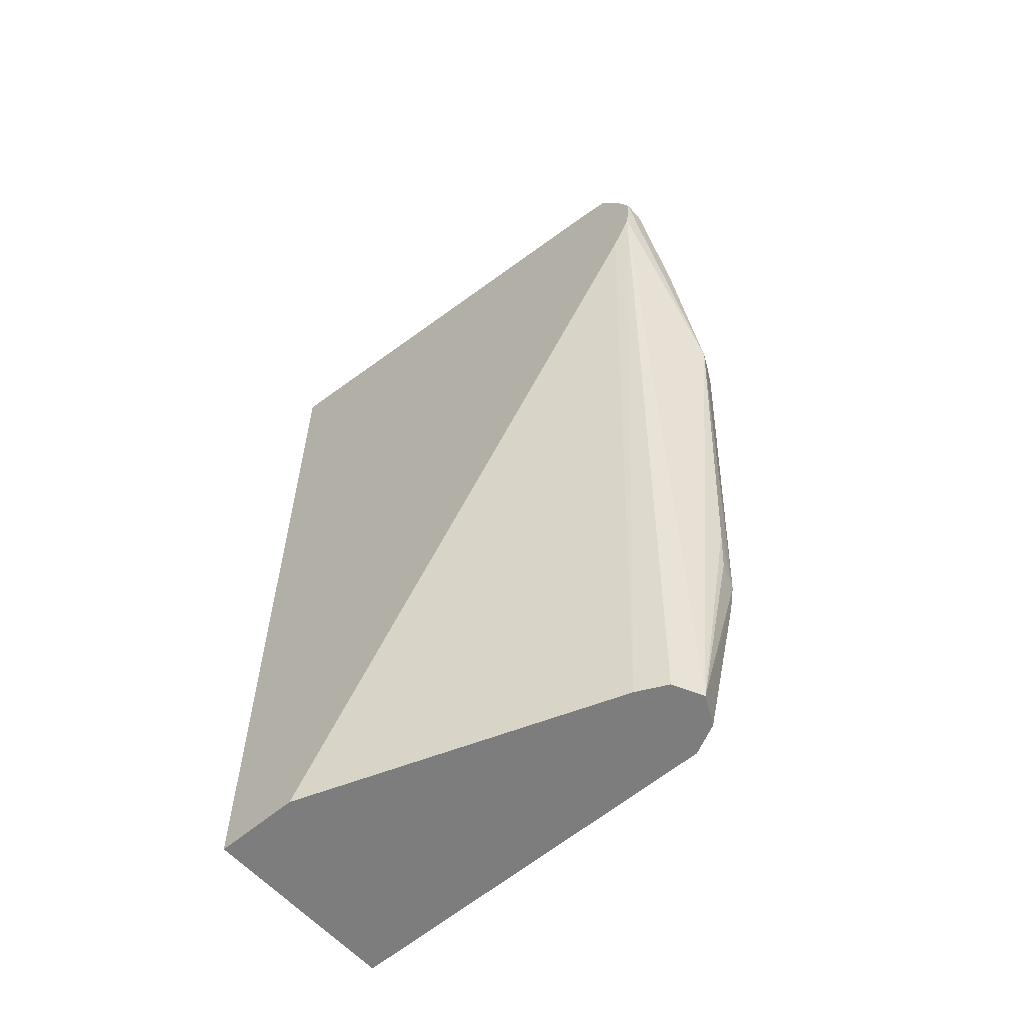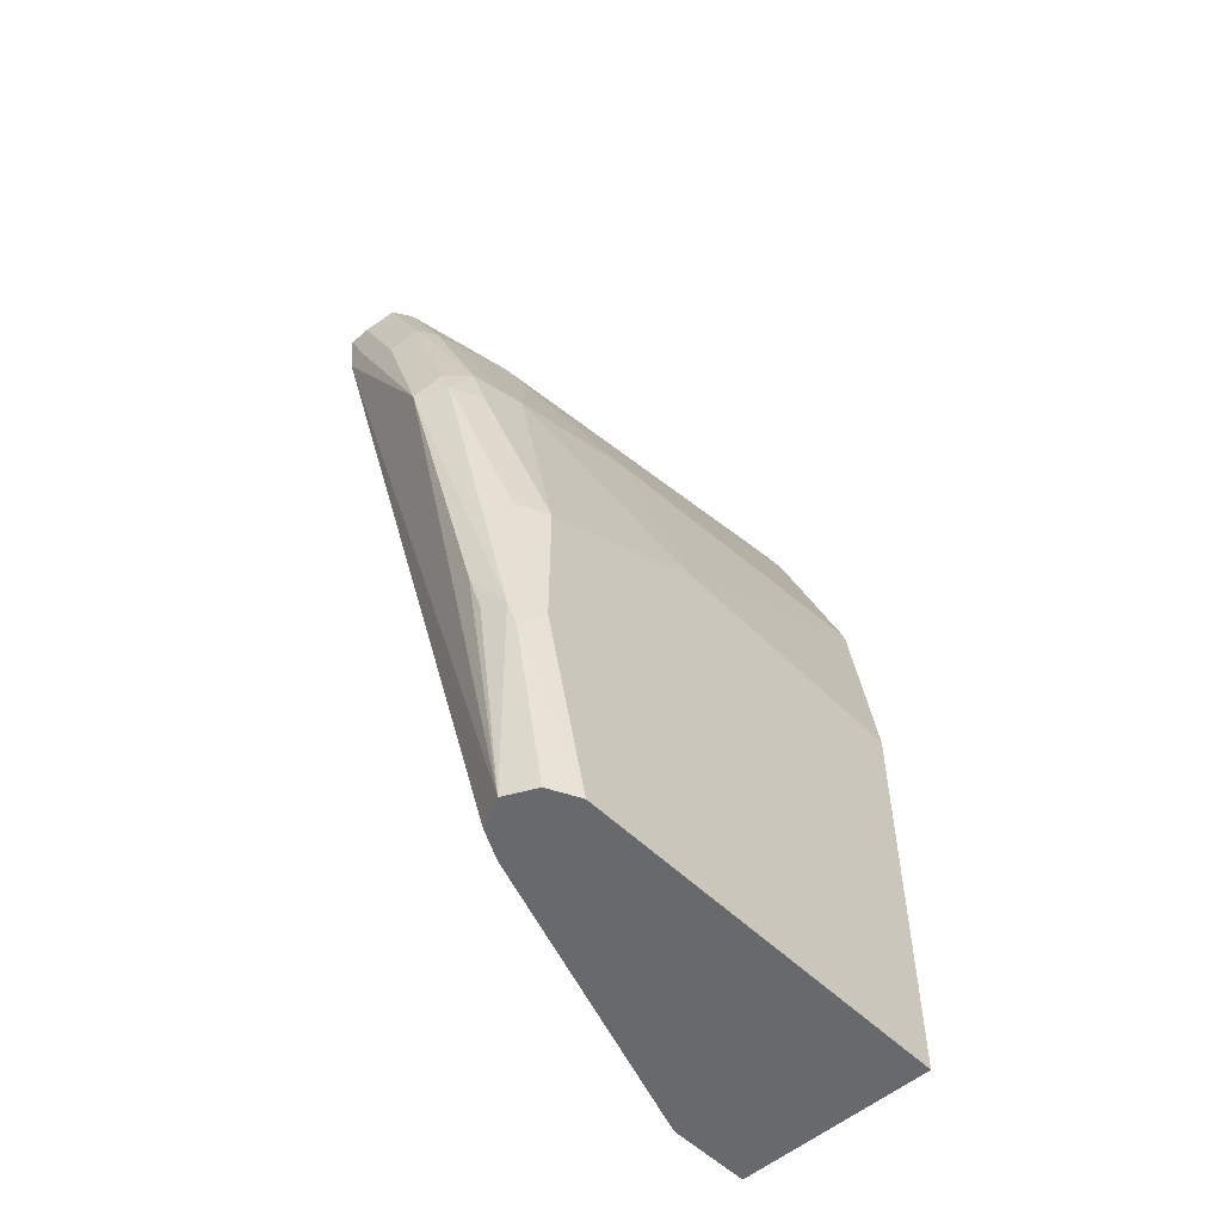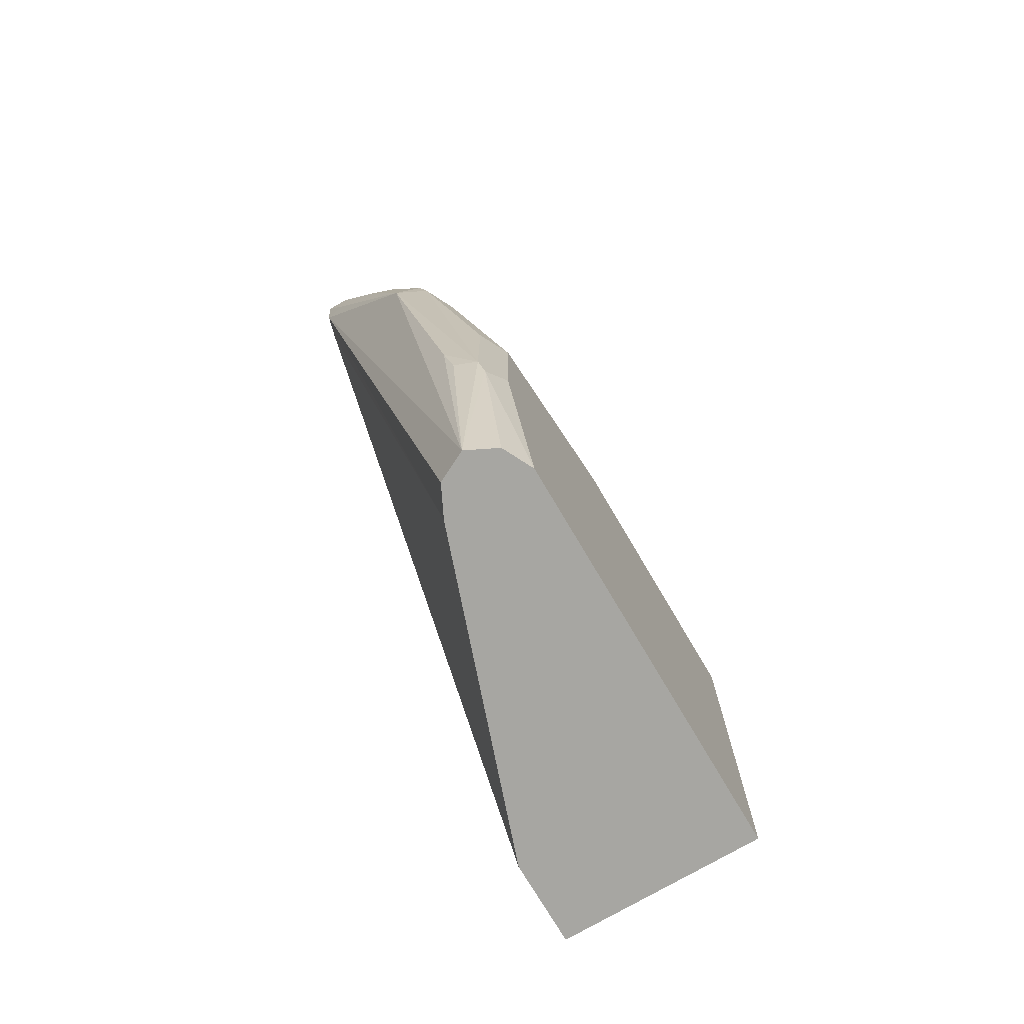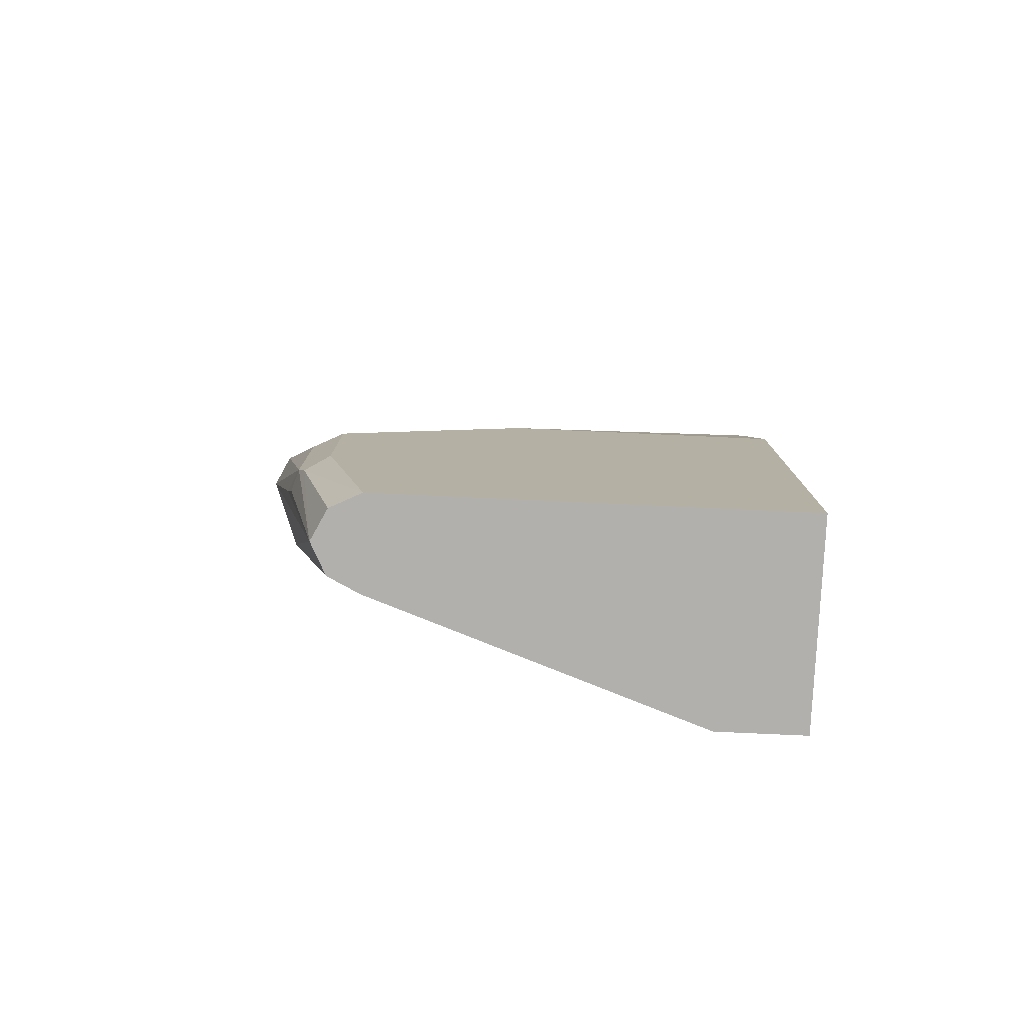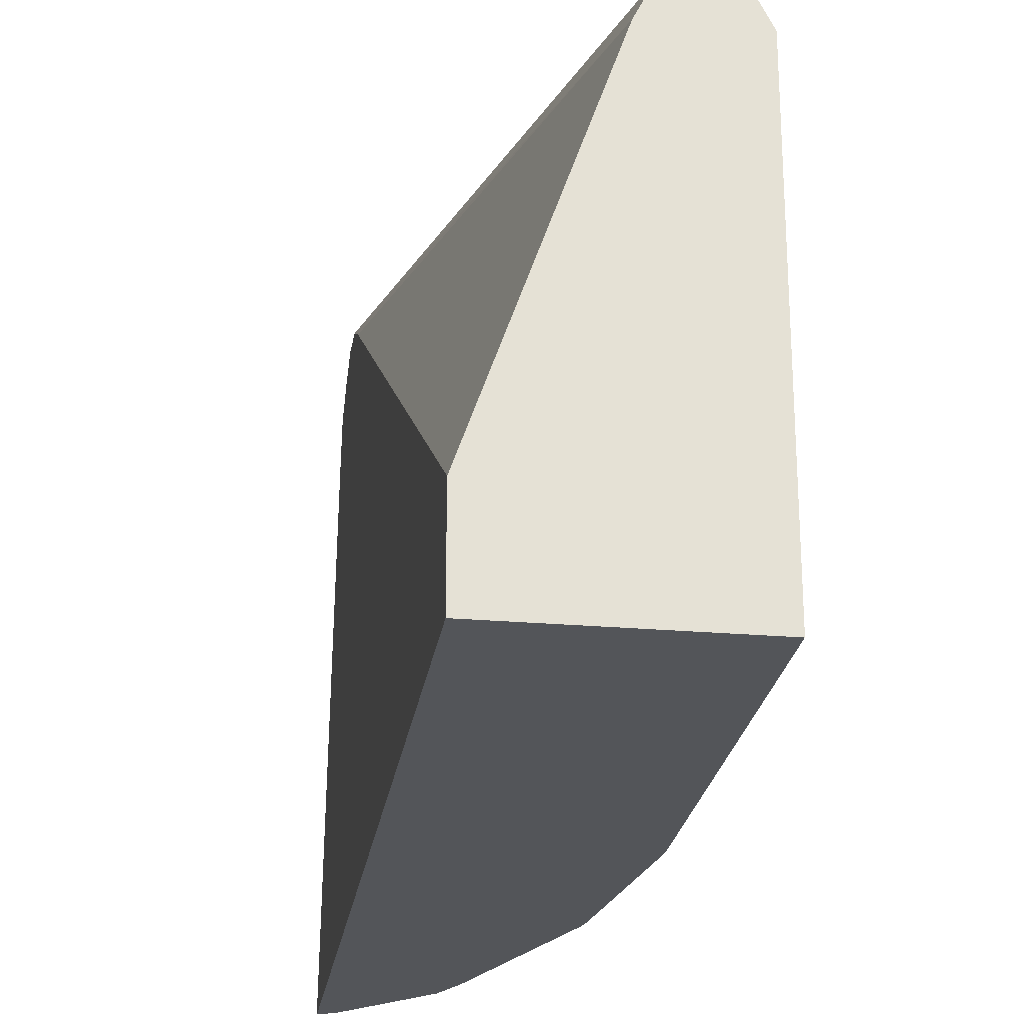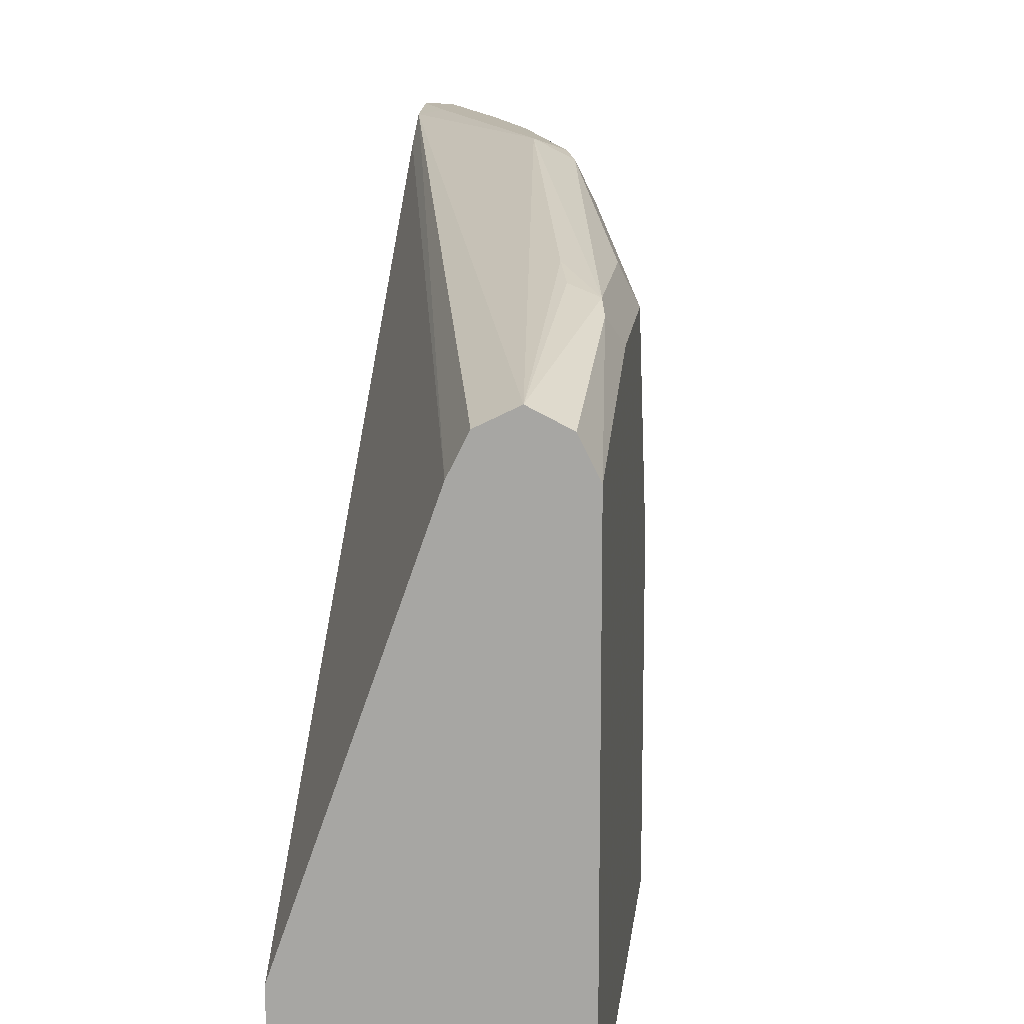
<metadata>
{"format":"obj","ext":"obj","renderer":"f3d","projection":"perspective","resolution":1024,"background":"white","views":[{"elev":-59.2,"azim":131.2,"up":"+Z"},{"elev":-52.8,"azim":-136.7,"up":"+Z"},{"elev":-74.0,"azim":-149.5,"up":"+Z"},{"elev":-78.6,"azim":-92.6,"up":"+Z"},{"elev":-24.3,"azim":171.8,"up":"+Y"},{"elev":14.5,"azim":-173.7,"up":"+Y"}]}
</metadata>
<code>
v -0.1253 0.6263 -0.1253
v -0.1372 0.6203 -0.1253
v -0.1342 0.6218 -0.1163
v -0.1074 0.6263 -0.07158
v -0.08947 0.6263 -0.0537
v -0.08123 0.6246 -0.05205
v -0.1431 0.5905 -0.321
v -0.1431 0.6084 -0.2326
v -0.1551 0.6024 -0.2505
v -0.1431 0.6084 -0.1253
v -0.1387 0.6106 -0.1074
v -0.1551 0.6024 -0.1968
v -0.1342 0.6129 -0.09842
v -0.1163 0.6218 -0.06266
v -0.09842 0.6218 -0.02686
v -0.08947 0.6263 -0.03582
v -0.08123 0.6263 -0.03582
v -0.08123 0.6166 -0.06617
v -0.1253 0.5726 -0.321
v -0.1263 0.5746 -0.321
v -0.1312 0.5845 -0.321
v -0.1551 0.5845 -0.321
v -0.1566 0.5994 -0.2594
v -0.1461 0.6054 -0.2475
v -0.1431 0.5905 -0.1074
v -0.161 0.5905 -0.1968
v -0.1193 0.6143 -0.05966
v -0.1014 0.6143 -0.02386
v -0.08123 0.6123 -0.009319
v -0.08123 0.62 -0.02114
v -0.08123 0.4474 -0.321
v -0.161 0.5726 -0.321
v -0.161 0.5905 -0.2505
v -0.1431 0.5368 -0.0895
v -0.1253 0.5726 -0.0537
v -0.1193 0.5785 -0.04178
v -0.161 0.5189 -0.161
v -0.1172 0.4134 -0.001807
v -0.09544 0.5845 -0.01194
v -0.08351 0.5964 -0.005976
v -0.1133 0.5666 -0.02985
v -0.08123 0.5991 -0.005701
v -0.08123 0.4134 -0.321
v -0.161 0.4134 -0.321
v -0.1512 0.4134 -0.0895
v -0.1503 0.4134 -0.08592
v -0.1235 0.4134 -0.01435
v -0.1193 0.4175 -0.005976
v -0.161 0.4134 -0.161
v -0.1114 0.4134 0.004016
v -0.1193 0.4134 -0.005976
v -0.09931 0.4134 0.01611
v -0.08769 0.4134 0.02772
v -0.08351 0.4175 0.02979
v -0.08123 0.4164 0.03096
v -0.08123 0.5953 -0.004839
v -0.08123 0.4134 0.03096
f 26 44 49
f 26 49 37
f 27 36 28
f 28 38 39
f 28 39 40
f 28 36 41
f 34 45 46
f 28 41 38
f 29 40 42
f 34 37 45
f 28 40 29
f 26 32 44
f 23 33 26
f 25 37 34
f 25 26 37
f 25 36 27
f 25 35 36
f 25 34 35
f 23 32 33
f 22 32 23
f 18 31 19
f 16 30 17
f 34 46 47
f 15 30 16
f 26 33 32
f 34 47 35
f 38 52 50
f 35 48 36
f 15 29 30
f 53 55 54
f 53 57 55
f 47 51 48
f 40 56 42
f 40 55 56
f 40 54 55
f 40 53 54
f 39 53 40
f 39 52 53
f 39 50 52
f 38 53 52
f 38 57 53
f 38 43 57
f 38 44 43
f 38 49 44
f 38 45 49
f 38 46 45
f 38 47 46
f 38 51 47
f 38 48 51
f 38 41 48
f 38 50 39
f 37 49 45
f 36 48 41
f 35 47 48
f 15 28 29
f 1 5 6
f 14 27 15
f 6 42 56
f 6 29 42
f 6 30 29
f 6 17 30
f 5 17 6
f 4 15 16
f 4 14 15
f 3 13 14
f 3 11 13
f 2 26 10
f 2 12 26
f 6 56 55
f 2 9 12
f 2 10 11
f 1 9 2
f 1 8 9
f 1 7 8
f 1 6 7
f 1 16 17
f 1 4 16
f 1 14 4
f 1 3 14
f 1 2 3
f 15 27 28
f 2 11 3
f 6 55 57
f 1 17 5
f 6 43 31
f 6 57 43
f 12 23 26
f 11 27 13
f 11 25 27
f 13 27 14
f 10 25 11
f 9 23 12
f 8 24 9
f 7 24 8
f 7 9 24
f 7 23 9
f 7 22 23
f 10 26 25
f 7 44 32
f 7 32 22
f 6 18 19
f 6 20 21
f 6 21 7
f 7 21 20
f 6 19 20
f 7 20 19
f 7 19 31
f 7 31 43
f 7 43 44
f 6 31 18

</code>
